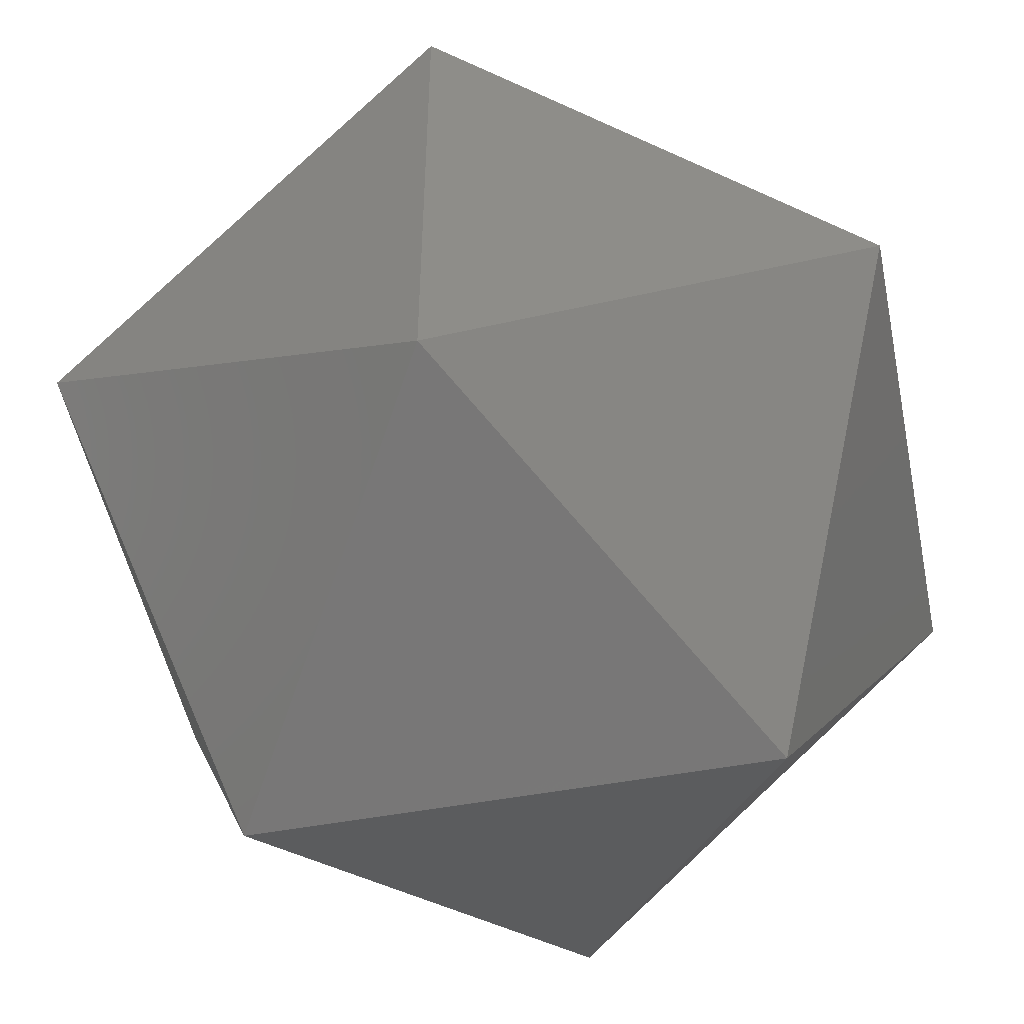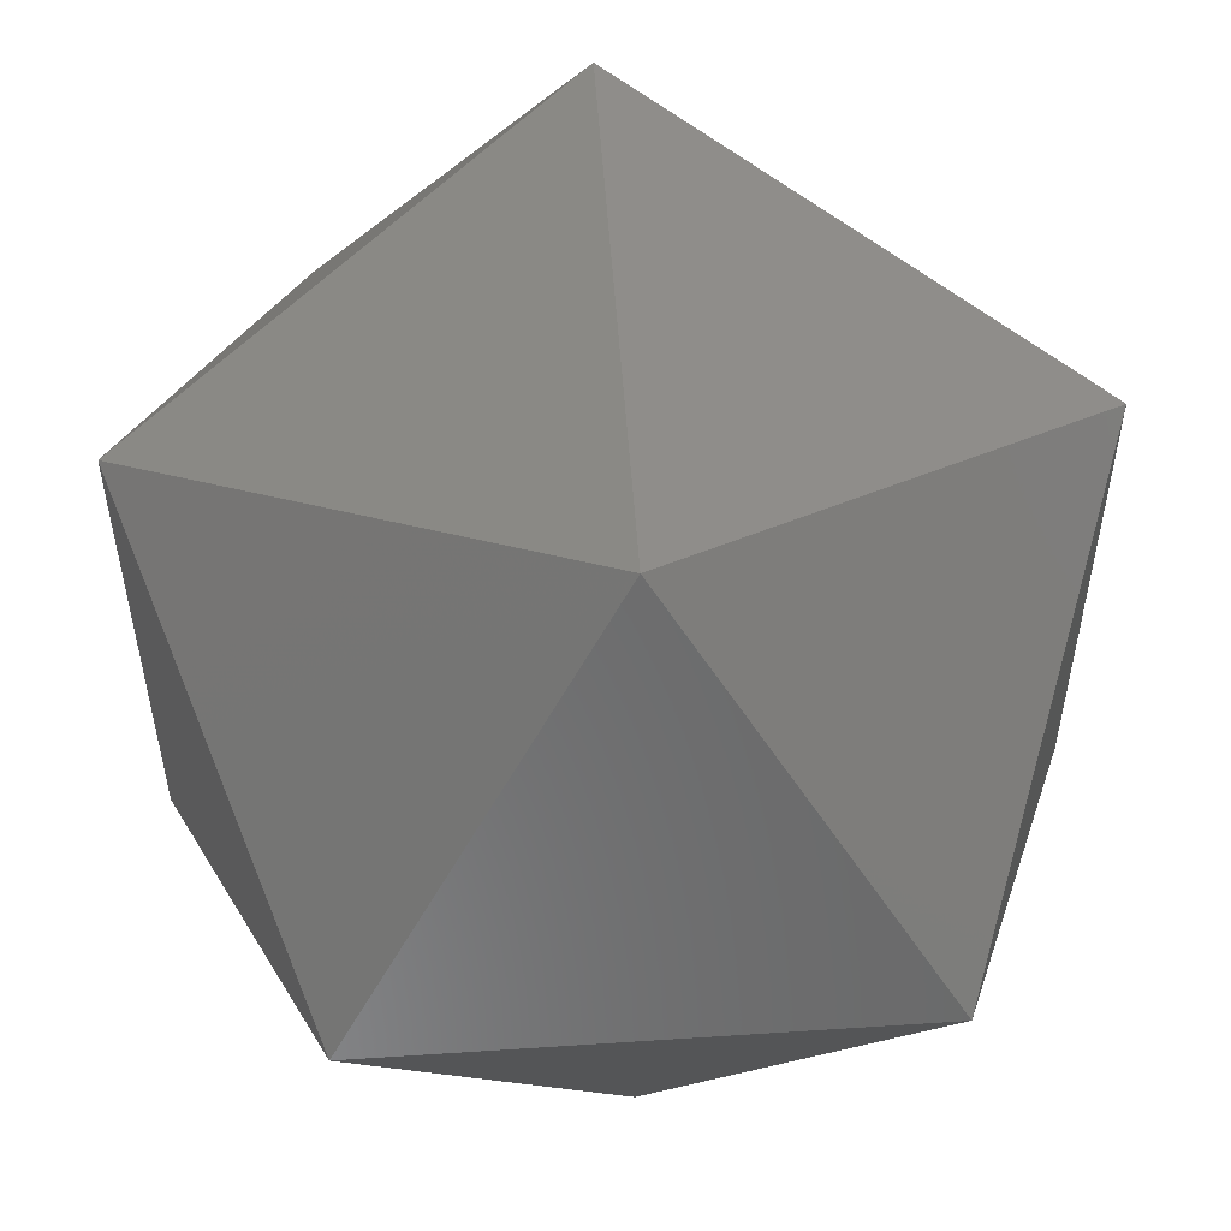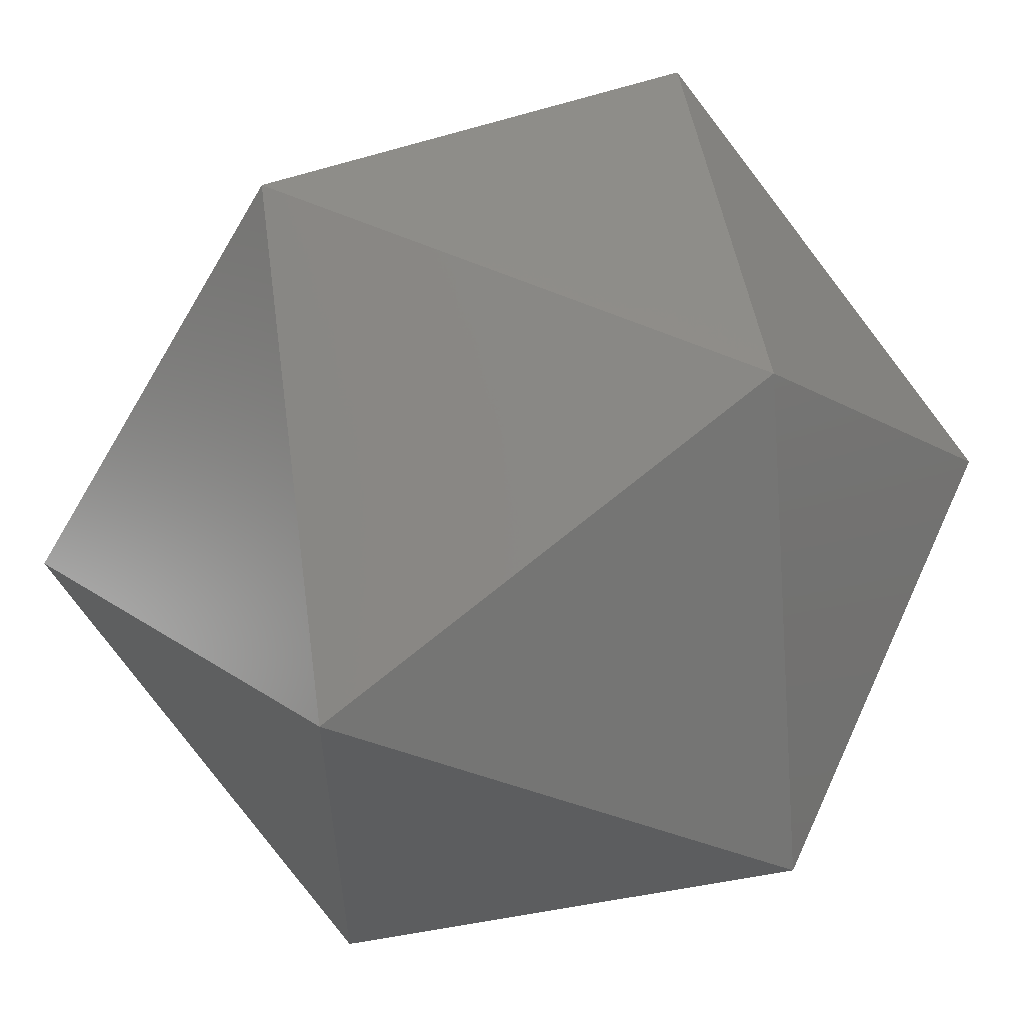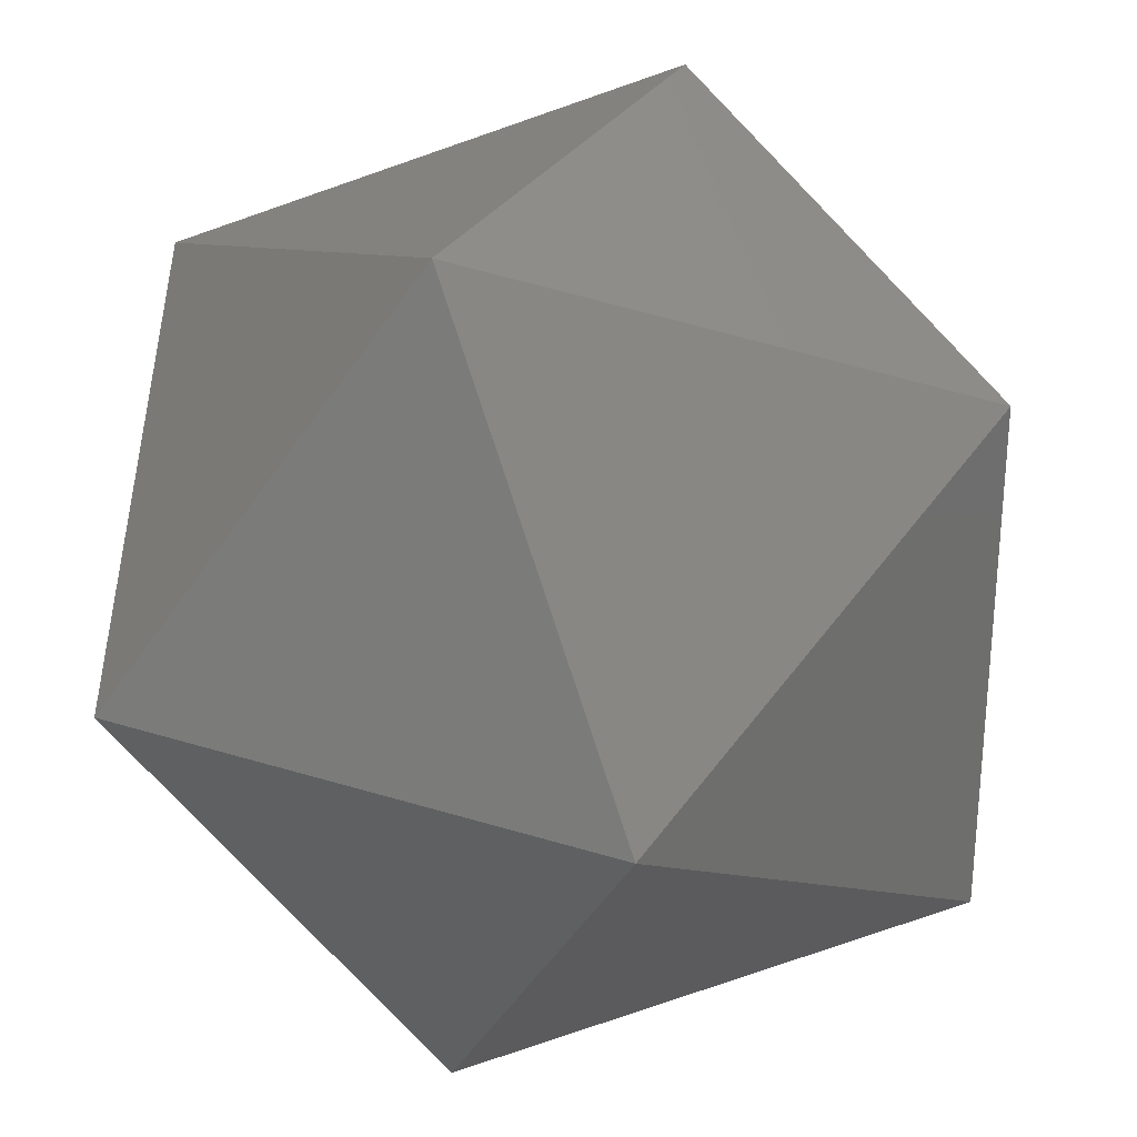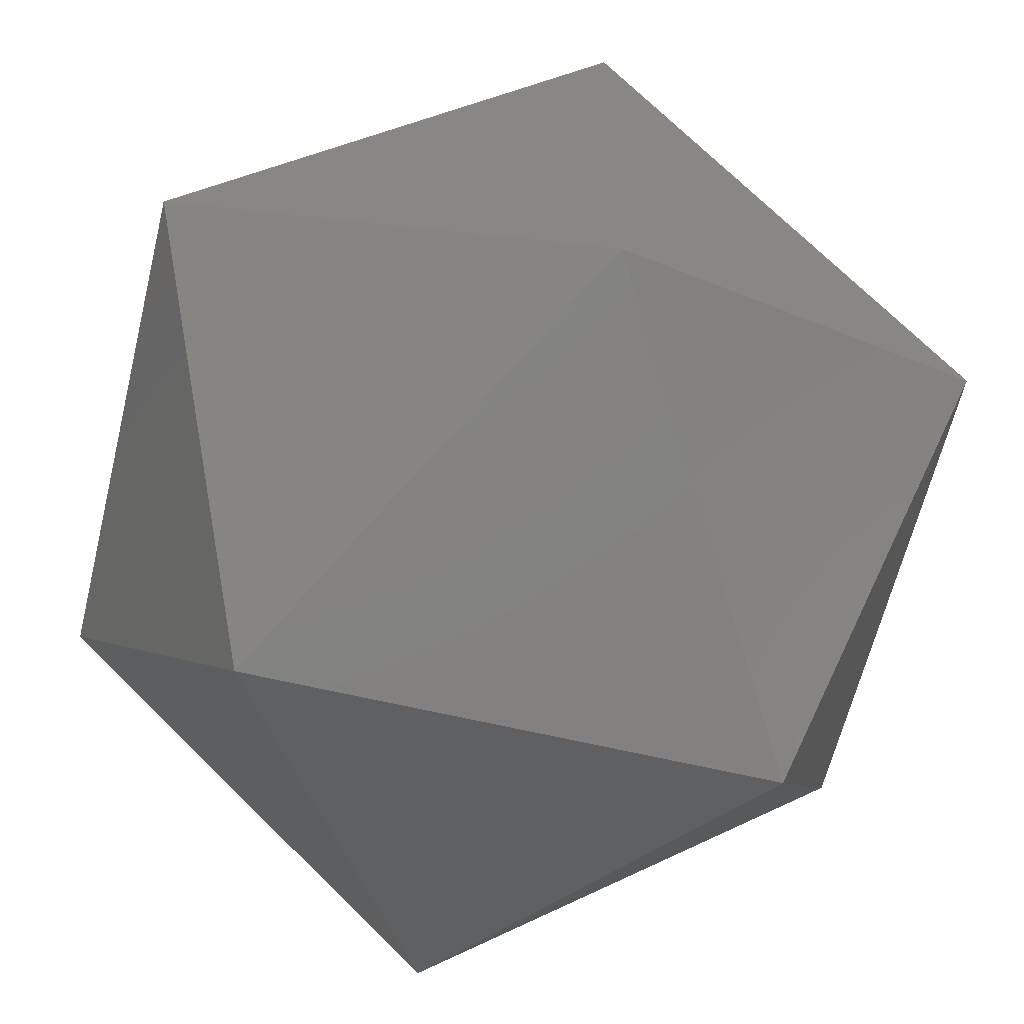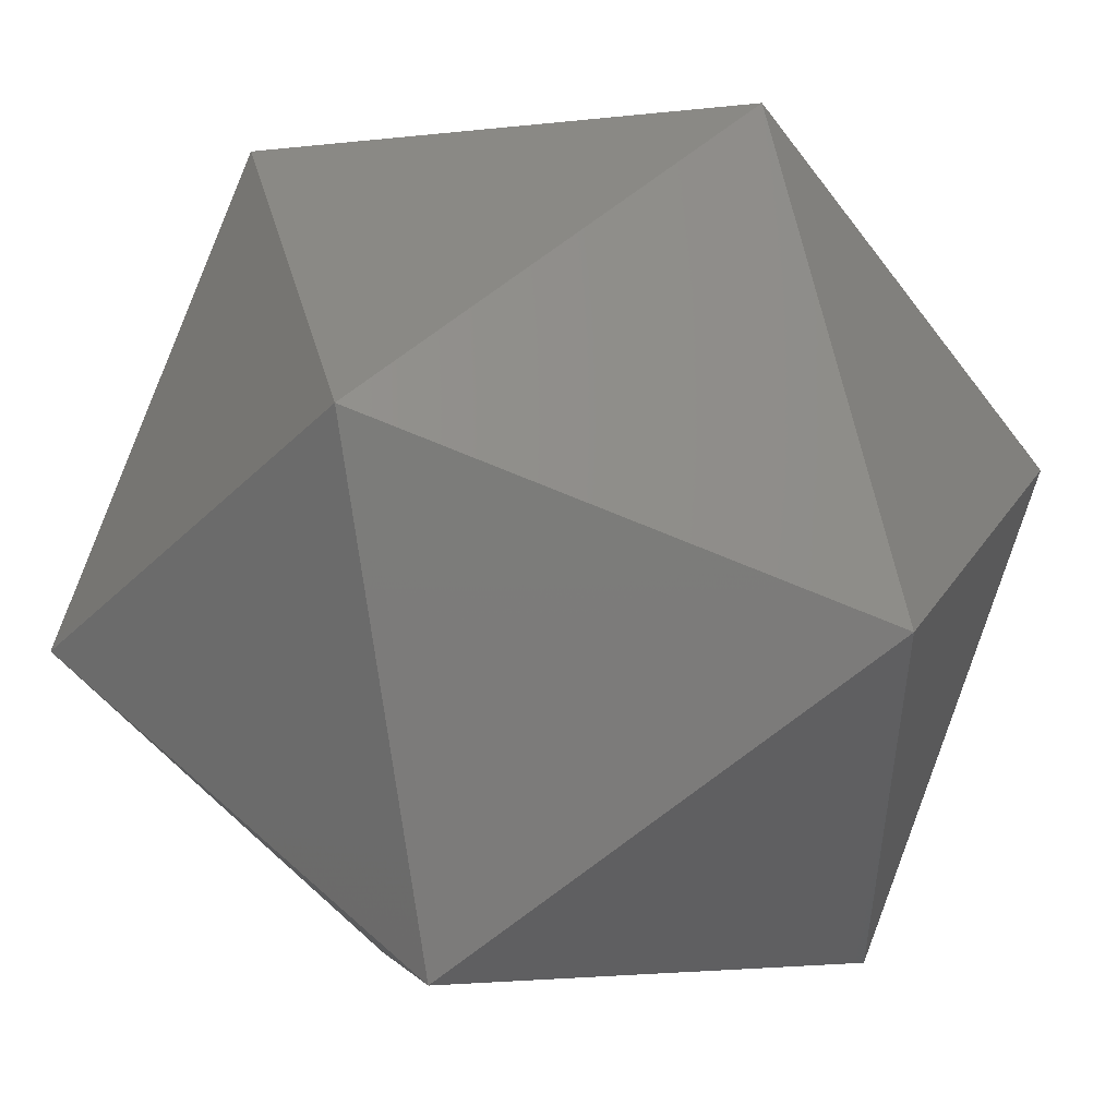
<metadata>
{"format":"stl","ext":"stl","renderer":"f3d","projection":"perspective","resolution":1024,"background":"white","views":[{"elev":-50.4,"azim":11.5,"up":"+Y"},{"elev":54.8,"azim":-94.0,"up":"+Y"},{"elev":58.9,"azim":24.4,"up":"+Y"},{"elev":29.1,"azim":25.4,"up":"+Z"},{"elev":-61.8,"azim":-13.6,"up":"+Y"},{"elev":50.2,"azim":-135.1,"up":"+Z"}]}
</metadata>
<code>
# stl→obj: 12 verts, 20 faces
v 0 0.5 0.809
v 0.809 0 0.5
v 0.5 0.809 0
v -0.5 0.809 0
v -0.809 0 0.5
v 0 -0.5 0.809
v 0.5 -0.809 0
v -0.5 -0.809 0
v 0.809 0 -0.5
v 0 0.5 -0.809
v -0.809 0 -0.5
v 0 -0.5 -0.809
f 1 2 3
f 4 1 3
f 5 1 4
f 6 1 5
f 2 1 6
f 7 6 8
f 2 6 7
f 9 2 7
f 3 2 9
f 10 3 9
f 4 3 10
f 11 4 10
f 5 4 11
f 8 5 11
f 6 5 8
f 11 12 8
f 8 12 7
f 7 12 9
f 12 10 9
f 12 11 10

</code>
